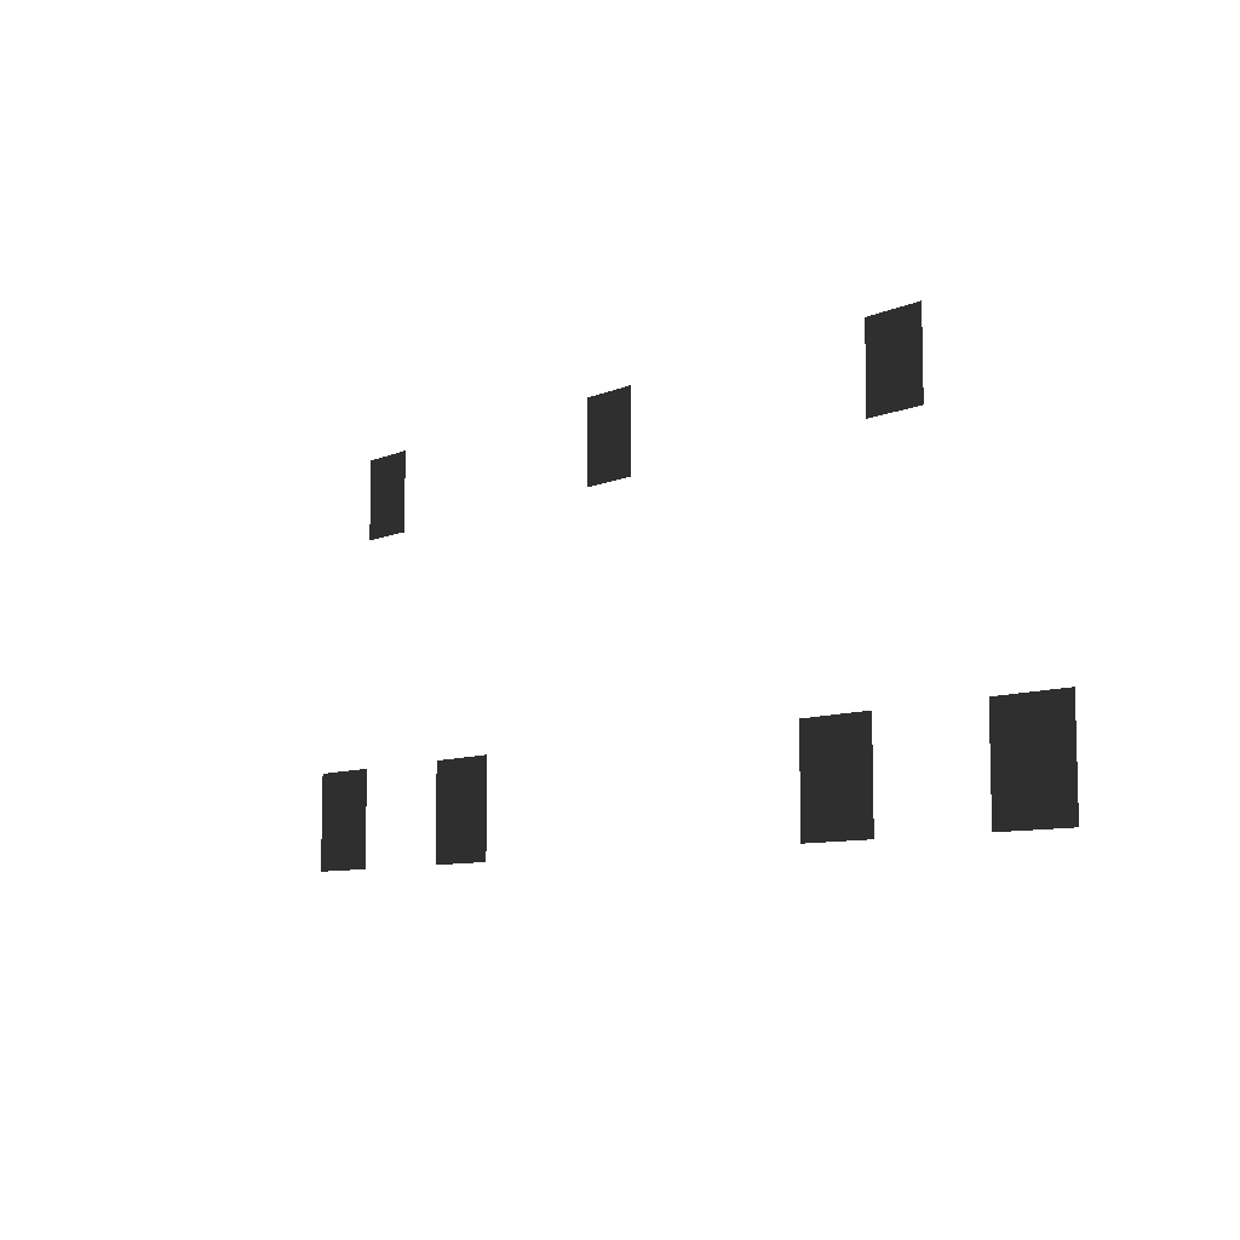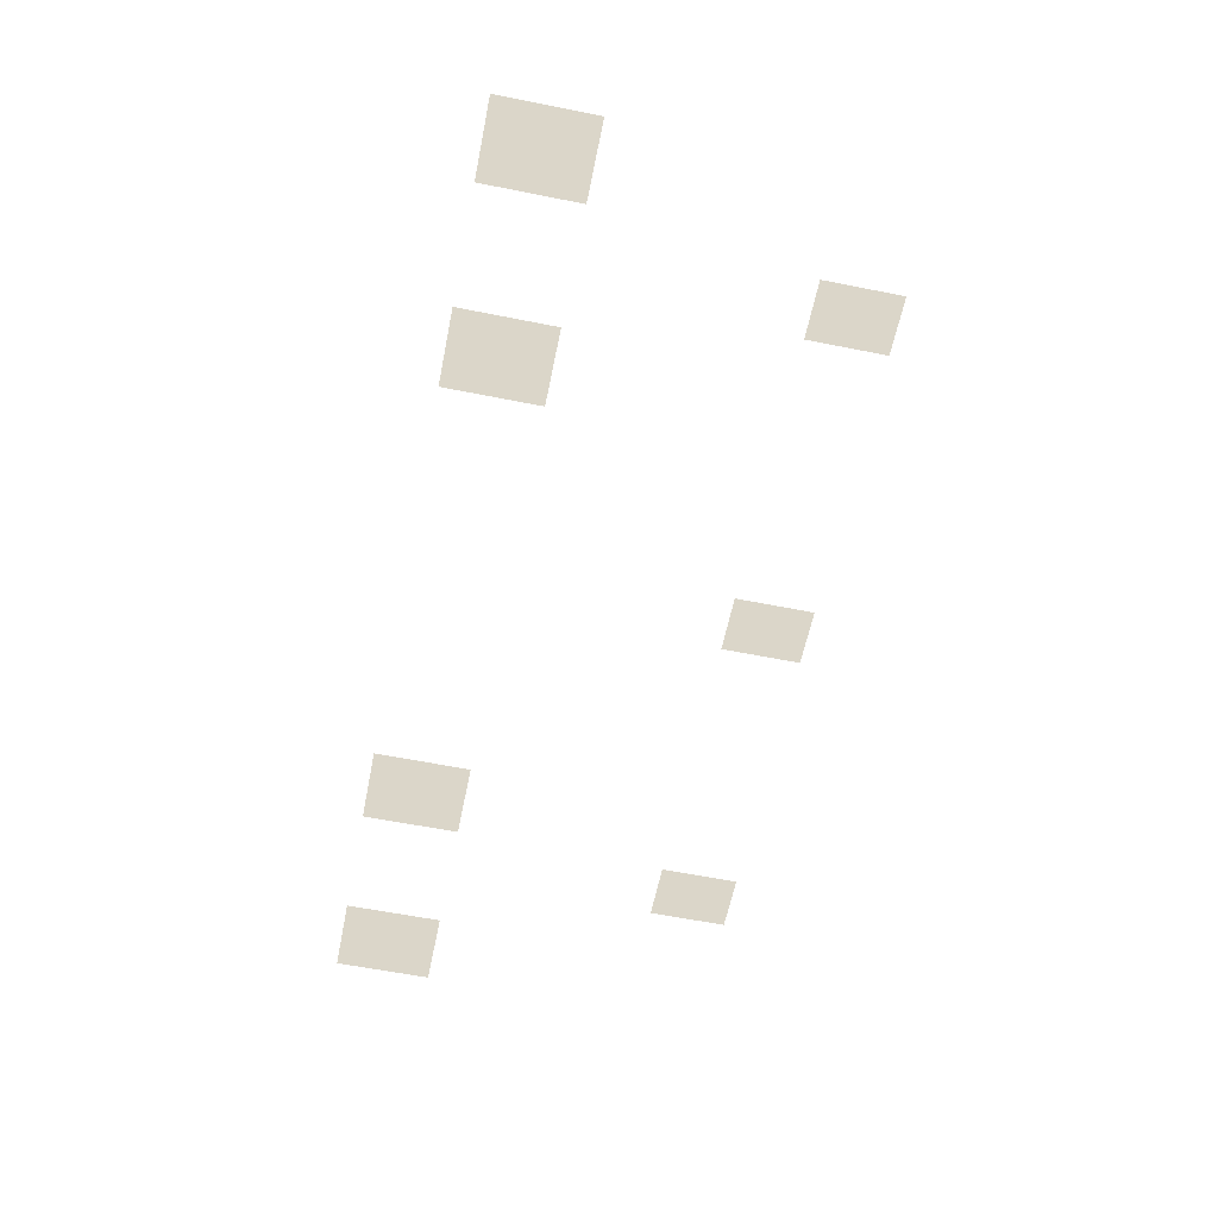
<metadata>
{"format":"obj","ext":"obj","renderer":"f3d","projection":"perspective","resolution":1024,"background":"white","views":[{"elev":-8.6,"azim":49.5,"up":"+Y"},{"elev":-60.5,"azim":78.5,"up":"+Z"}]}
</metadata>
<code>
v -4.274 0.4356 5.155
v -5.096 1.56 5.155
v -4.274 1.56 5.155
v -5.096 0.4356 5.155
v -5.586 -2.654 4.805
v -6.689 -4.035 4.805
v -6.689 -2.654 4.805
v -5.586 -4.035 4.805
v -2.852 -2.654 4.805
v -3.954 -4.035 4.805
v -3.954 -2.654 4.805
v -2.852 -4.035 4.805
v 4.274 0.4356 5.155
v 5.096 1.56 5.155
v 5.096 0.4356 5.155
v 4.274 1.56 5.155
v 5.586 -2.654 4.805
v 6.689 -4.035 4.805
v 5.586 -4.035 4.805
v 6.689 -2.654 4.805
v 2.853 -2.654 4.805
v 3.955 -4.035 4.805
v 2.853 -4.035 4.805
v 3.955 -2.654 4.805
v -0.413 0.4356 5.155
v 0.4084 1.56 5.155
v 0.4084 0.4356 5.155
v -0.413 1.56 5.155
g Building67_(2)_27533_242
f 1 3 2
f 2 4 1
f 5 7 6
f 6 8 5
f 9 11 10
f 10 12 9
f 13 15 14
f 14 16 13
f 17 19 18
f 18 20 17
f 21 23 22
f 22 24 21
f 25 27 26
f 26 28 25

</code>
